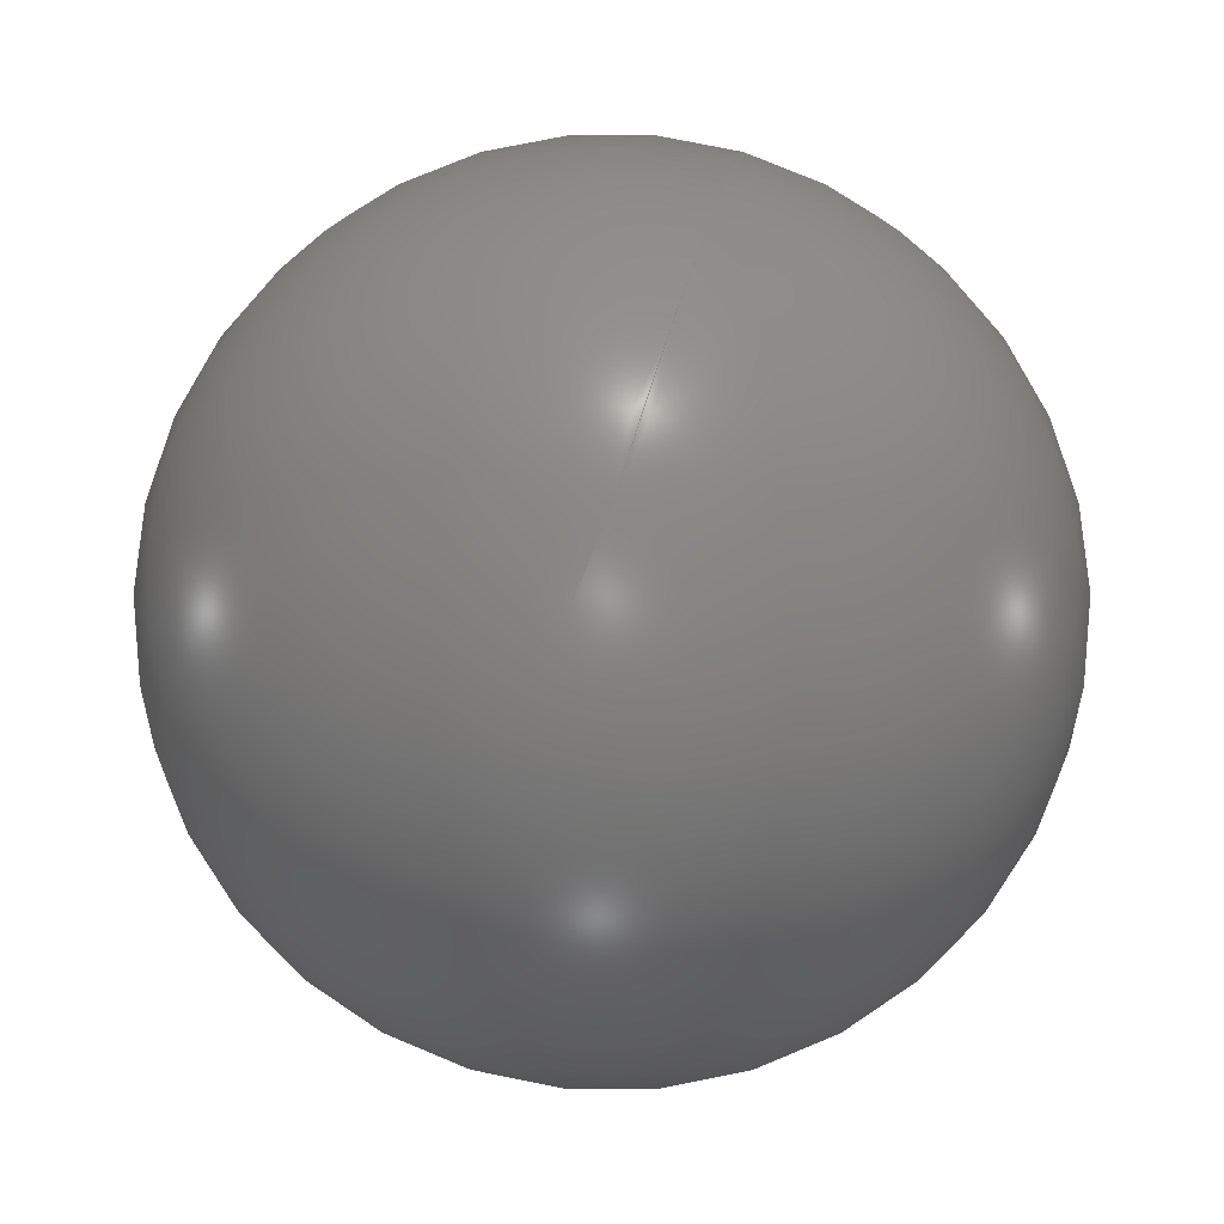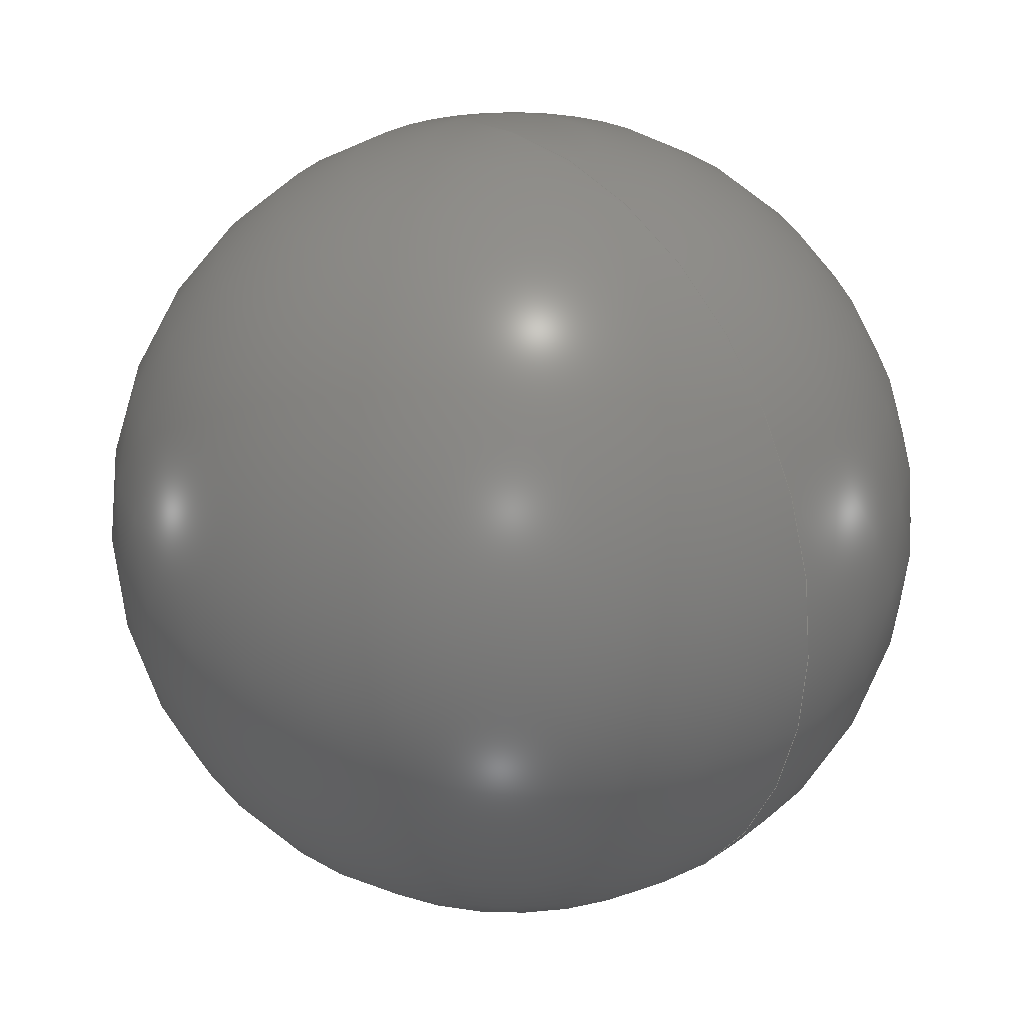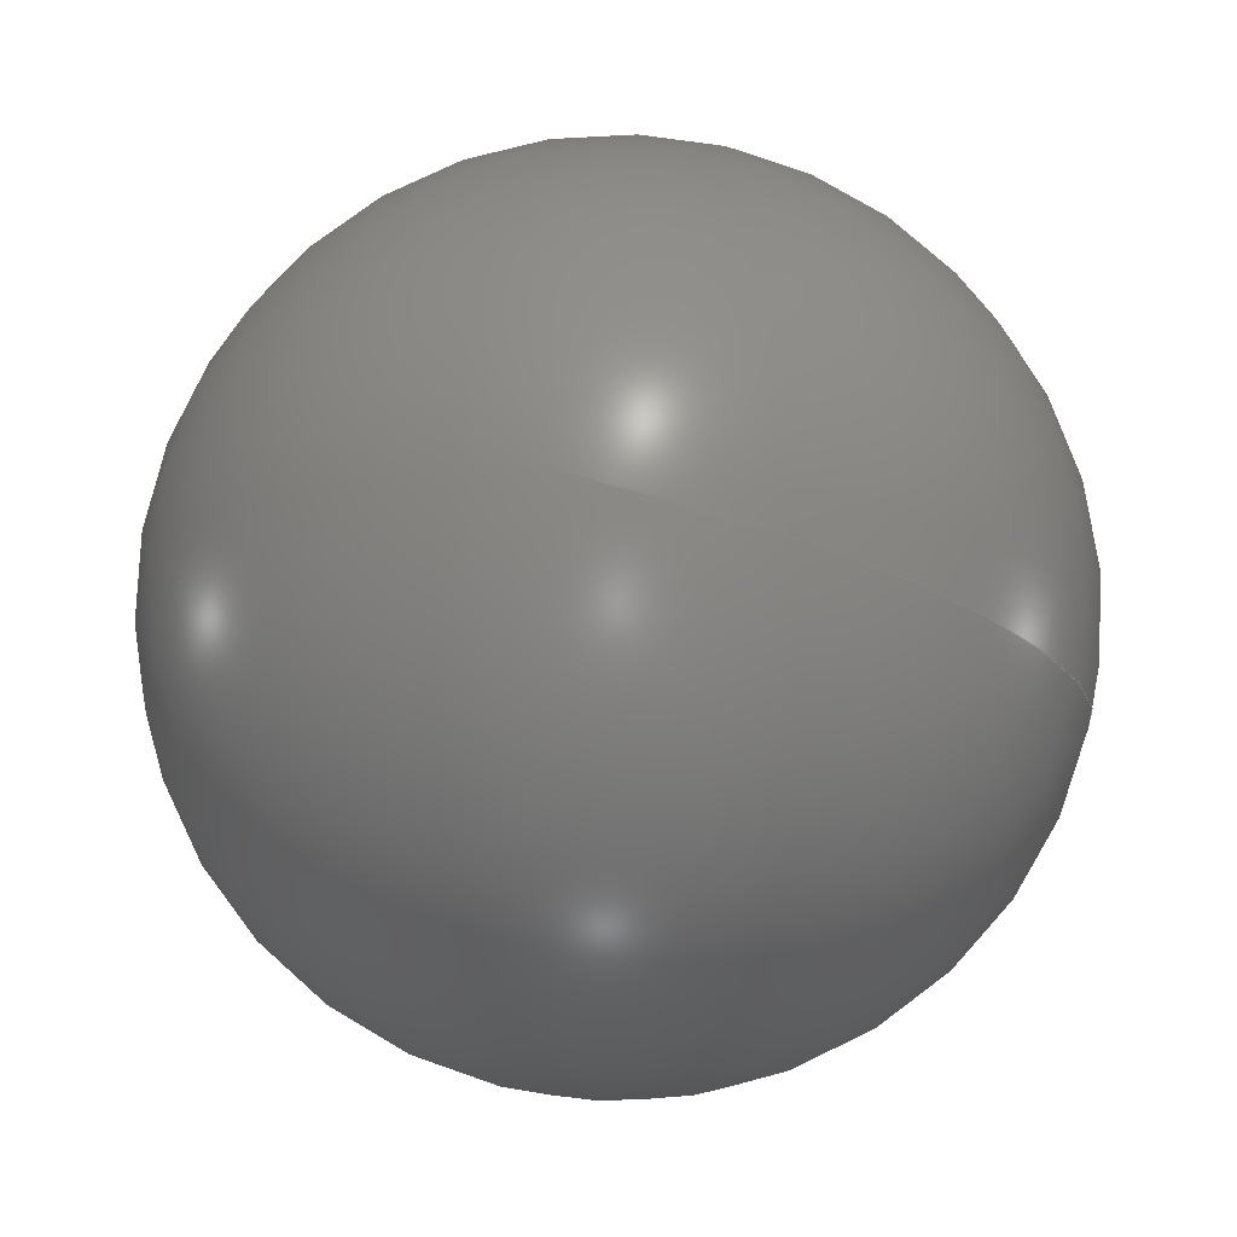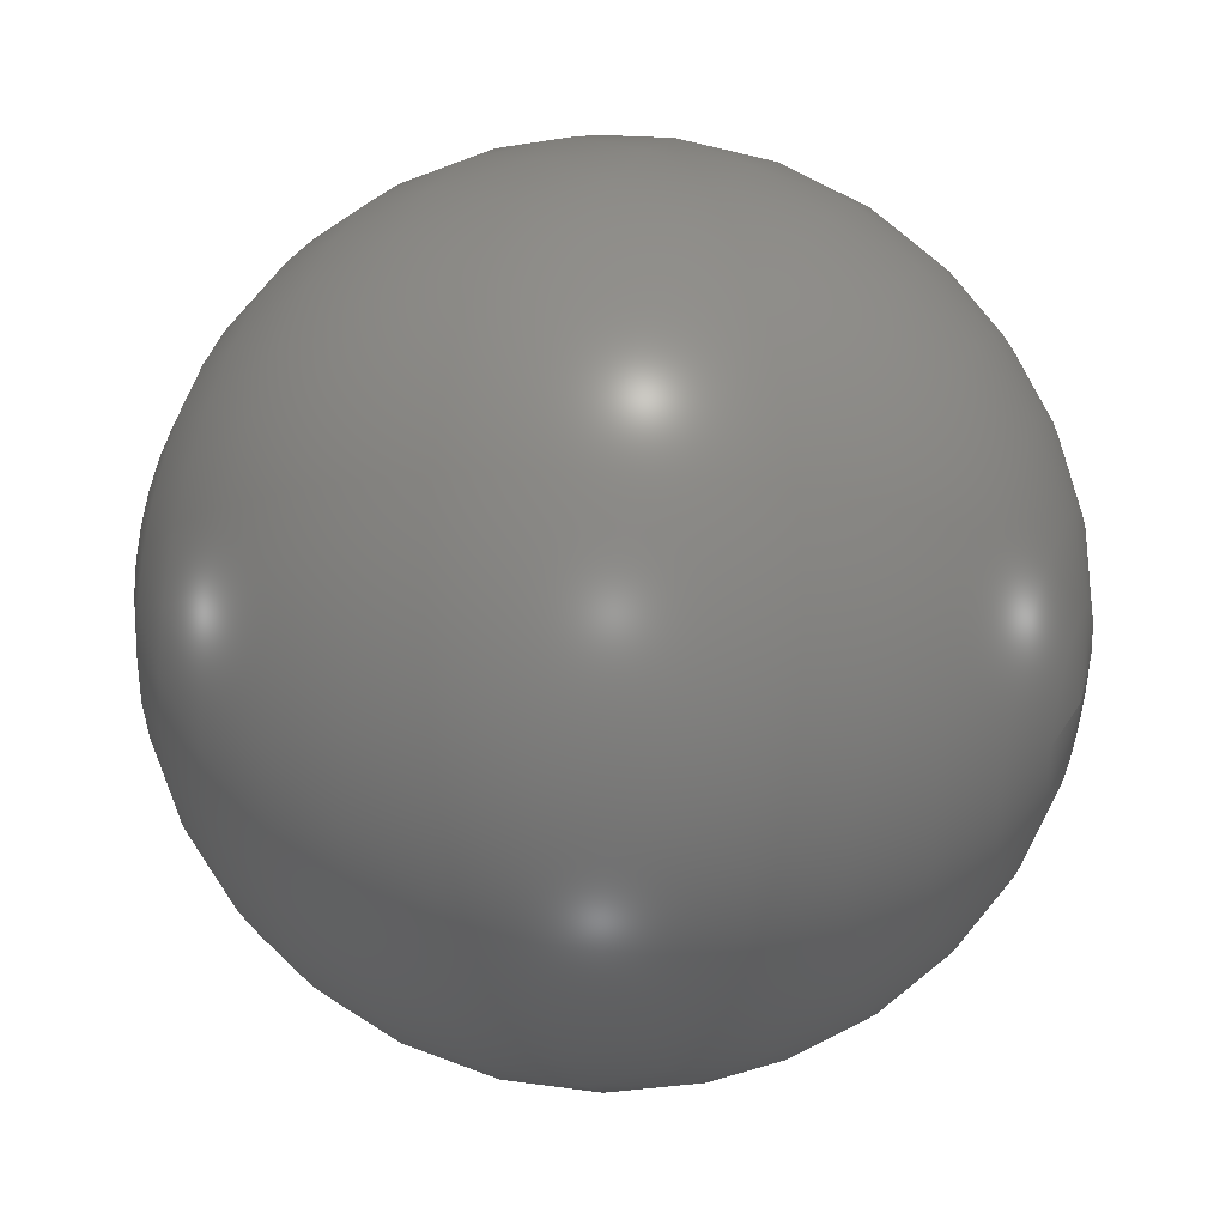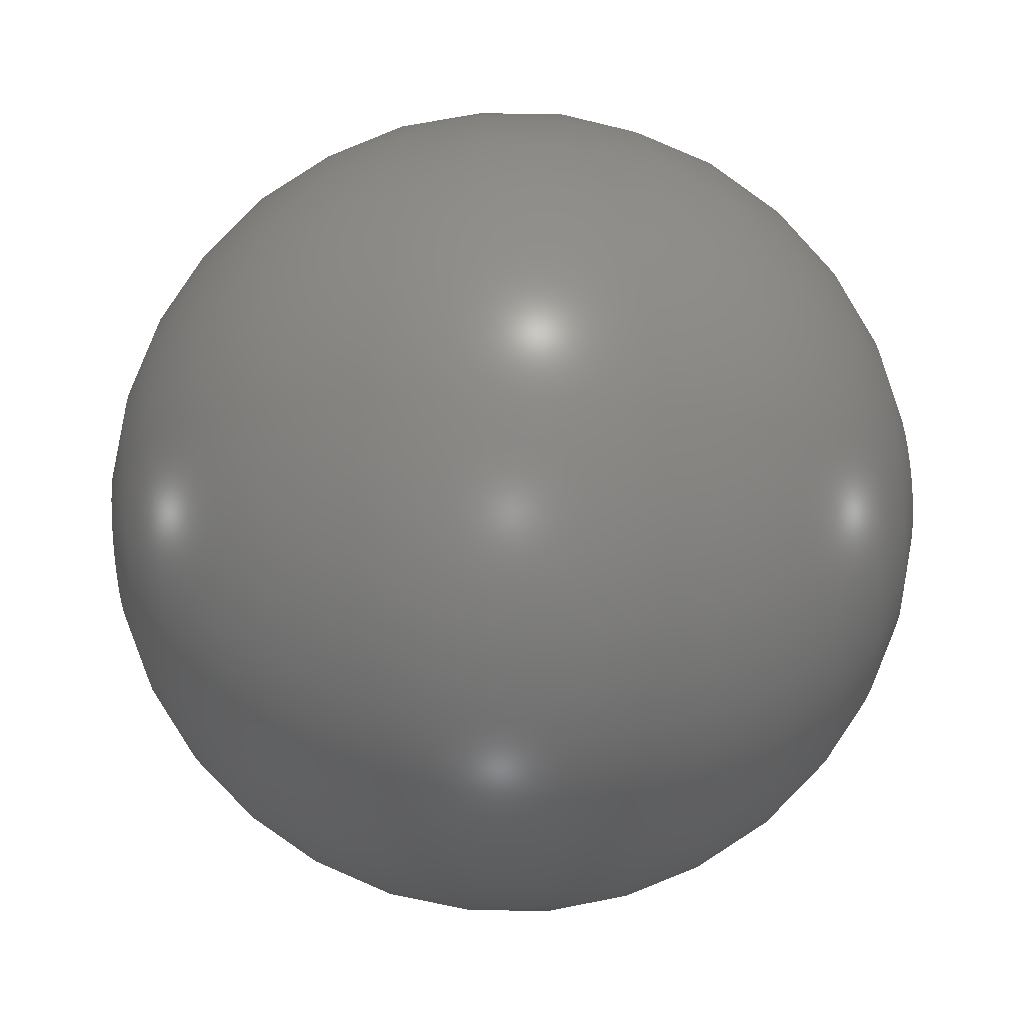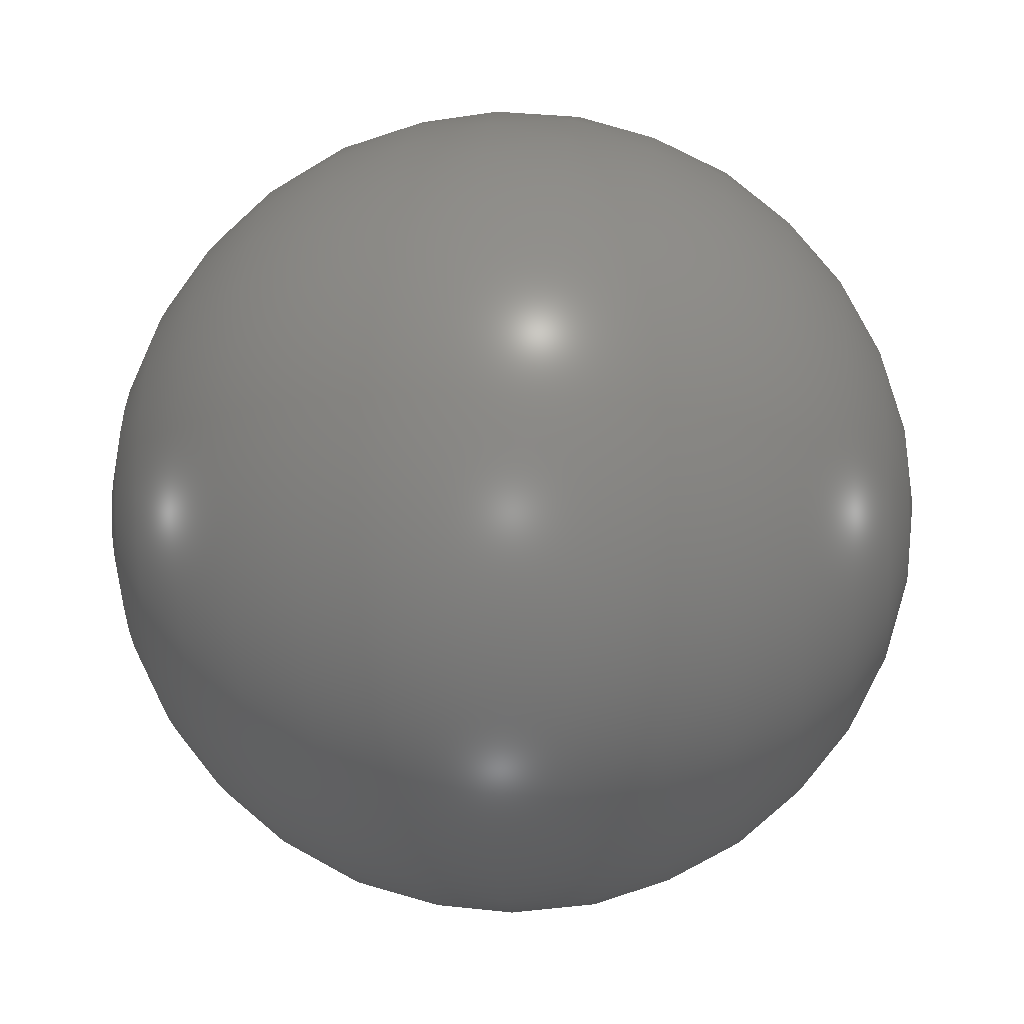
<metadata>
{"format":"step","ext":"step","renderer":"f3d","projection":"perspective","resolution":1024,"background":"white","views":[{"elev":79.1,"azim":-73.1,"up":"+Z"},{"elev":26.7,"azim":47.7,"up":"+Z"},{"elev":76.5,"azim":13.7,"up":"+Z"},{"elev":33.8,"azim":-70.8,"up":"+Y"},{"elev":72.0,"azim":-95.0,"up":"+Y"},{"elev":-11.3,"azim":-84.4,"up":"+Y"}]}
</metadata>
<code>
ISO-10303-21;
DATA;
#1 = APPLICATION_PROTOCOL_DEFINITION('international standard',
  'config_control_design',1994,#2);
#2 = APPLICATION_CONTEXT(
'configuration controlled 3D designs of mechanical parts and assemblies'
  );
#3 = SHAPE_DEFINITION_REPRESENTATION(#4,#10);
#4 = PRODUCT_DEFINITION_SHAPE('','',#5);
#5 = PRODUCT_DEFINITION('design','',#6,#9);
#6 = PRODUCT_DEFINITION_FORMATION_WITH_SPECIFIED_SOURCE('','',#7,
  .NOT_KNOWN.);
#7 = PRODUCT('Open CASCADE STEP translator 7.7 1',
  'Open CASCADE STEP translator 7.7 1','',(#8));
#8 = MECHANICAL_CONTEXT('',#2,'mechanical');
#9 = DESIGN_CONTEXT('',#2,'design');
#10 = ADVANCED_BREP_SHAPE_REPRESENTATION('',(#11,#15),#27);
#11 = AXIS2_PLACEMENT_3D('',#12,#13,#14);
#12 = CARTESIAN_POINT('',(0,0,0));
#13 = DIRECTION('',(0,0,1));
#14 = DIRECTION('',(1,0,-0));
#15 = MANIFOLD_SOLID_BREP('',#16);
#16 = CLOSED_SHELL('',(#17));
#17 = ADVANCED_FACE('',(#18),#22,.T.);
#18 = FACE_BOUND('',#19,.T.);
#19 = VERTEX_LOOP('',#20);
#20 = VERTEX_POINT('',#21);
#21 = CARTESIAN_POINT('',(6.123e-16,-1.5e-31,-10));
#22 = SPHERICAL_SURFACE('',#23,10);
#23 = AXIS2_PLACEMENT_3D('',#24,#25,#26);
#24 = CARTESIAN_POINT('',(0,0,0));
#25 = DIRECTION('',(0,0,1));
#26 = DIRECTION('',(1,0,-0));
#27 = ( GEOMETRIC_REPRESENTATION_CONTEXT(3) 
GLOBAL_UNCERTAINTY_ASSIGNED_CONTEXT((#31)) GLOBAL_UNIT_ASSIGNED_CONTEXT(
(#28,#29,#30)) REPRESENTATION_CONTEXT('Context #1',
  '3D Context with UNIT and UNCERTAINTY') );
#28 = ( LENGTH_UNIT() NAMED_UNIT(*) SI_UNIT(.MILLI.,.METRE.) );
#29 = ( NAMED_UNIT(*) PLANE_ANGLE_UNIT() SI_UNIT($,.RADIAN.) );
#30 = ( NAMED_UNIT(*) SI_UNIT($,.STERADIAN.) SOLID_ANGLE_UNIT() );
#31 = UNCERTAINTY_MEASURE_WITH_UNIT(LENGTH_MEASURE(1e-07),#28,
  'distance_accuracy_value','confusion accuracy');
#32 = PRODUCT_RELATED_PRODUCT_CATEGORY('detail',$,(#7));
#33 = PRODUCT_CATEGORY_RELATIONSHIP('','',#34,#32);
#34 = PRODUCT_CATEGORY('part',$);
#35 = CC_DESIGN_PERSON_AND_ORGANIZATION_ASSIGNMENT(#36,#39,(#6,#5));
#36 = PERSON_AND_ORGANIZATION(#37,#38);
#37 = PERSON('IP192.20.64,nsmel','','nsmel',$,$,$);
#38 = ORGANIZATION('IP192.20.64','Unspecified','');
#39 = PERSON_AND_ORGANIZATION_ROLE('creator');
#40 = CC_DESIGN_PERSON_AND_ORGANIZATION_ASSIGNMENT(#36,#41,(#7));
#41 = PERSON_AND_ORGANIZATION_ROLE('design_owner');
#42 = CC_DESIGN_PERSON_AND_ORGANIZATION_ASSIGNMENT(#36,#43,(#6));
#43 = PERSON_AND_ORGANIZATION_ROLE('design_supplier');
#44 = CC_DESIGN_PERSON_AND_ORGANIZATION_ASSIGNMENT(#36,#45,(#46));
#45 = PERSON_AND_ORGANIZATION_ROLE('classification_officer');
#46 = SECURITY_CLASSIFICATION('','',#47);
#47 = SECURITY_CLASSIFICATION_LEVEL('unclassified');
#48 = CC_DESIGN_SECURITY_CLASSIFICATION(#46,(#6));
#49 = CC_DESIGN_DATE_AND_TIME_ASSIGNMENT(#50,#54,(#5));
#50 = DATE_AND_TIME(#51,#52);
#51 = CALENDAR_DATE(2023,1,12);
#52 = LOCAL_TIME(9,22,$,#53);
#53 = COORDINATED_UNIVERSAL_TIME_OFFSET(8,$,.BEHIND.);
#54 = DATE_TIME_ROLE('creation_date');
#55 = CC_DESIGN_DATE_AND_TIME_ASSIGNMENT(#50,#56,(#46));
#56 = DATE_TIME_ROLE('classification_date');
#57 = CC_DESIGN_APPROVAL(#58,(#6,#5,#46));
#58 = APPROVAL(#59,'');
#59 = APPROVAL_STATUS('not_yet_approved');
#60 = APPROVAL_PERSON_ORGANIZATION(#36,#58,#61);
#61 = APPROVAL_ROLE('approver');
#62 = APPROVAL_DATE_TIME(#50,#58);
ENDSEC;
END-ISO-10303-21;

</code>
